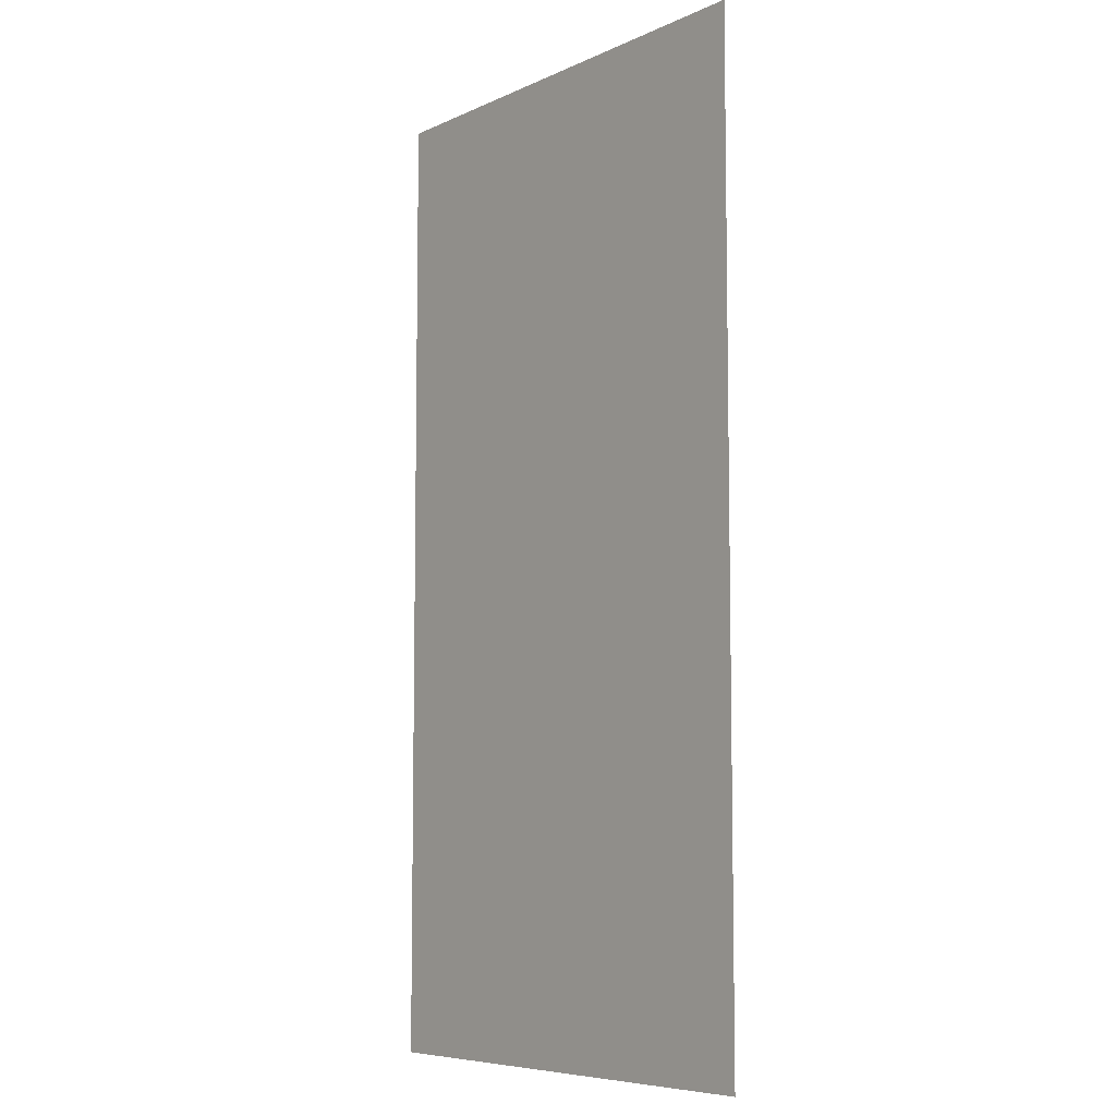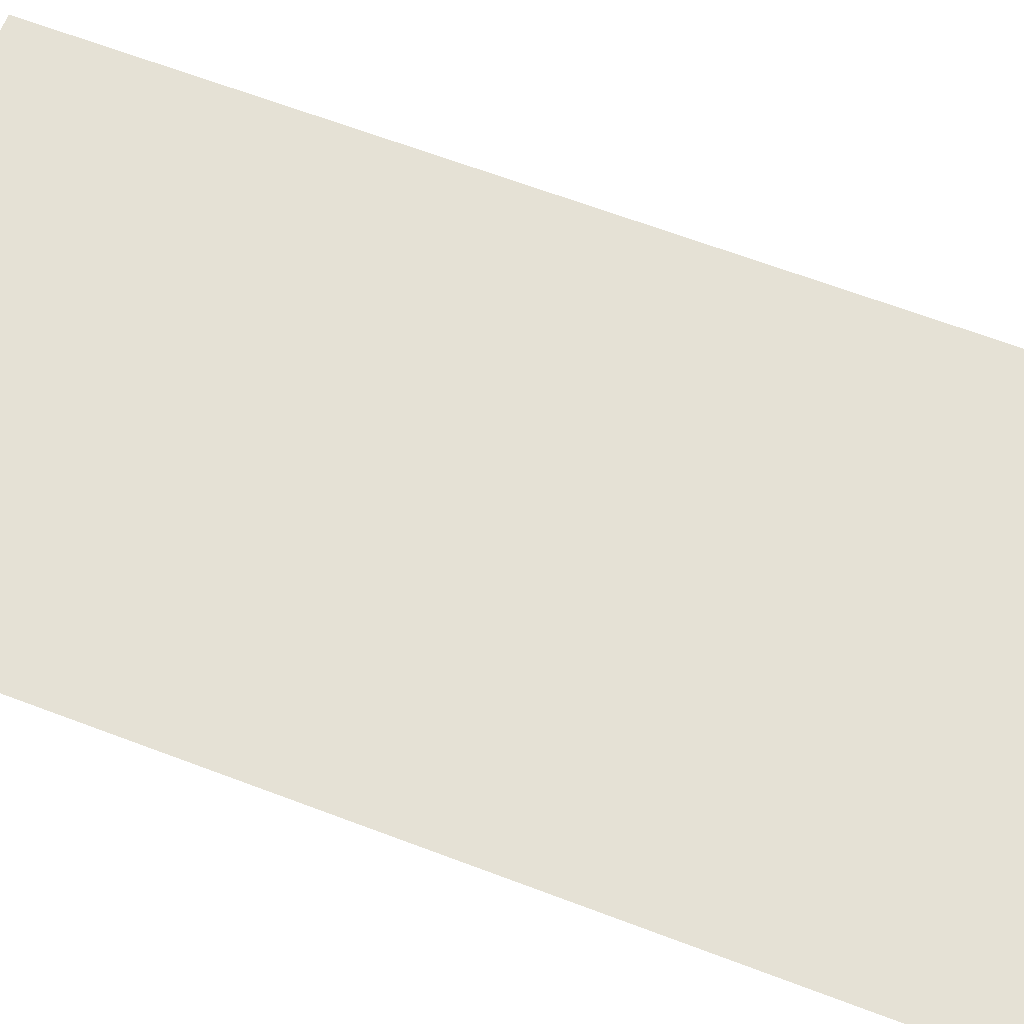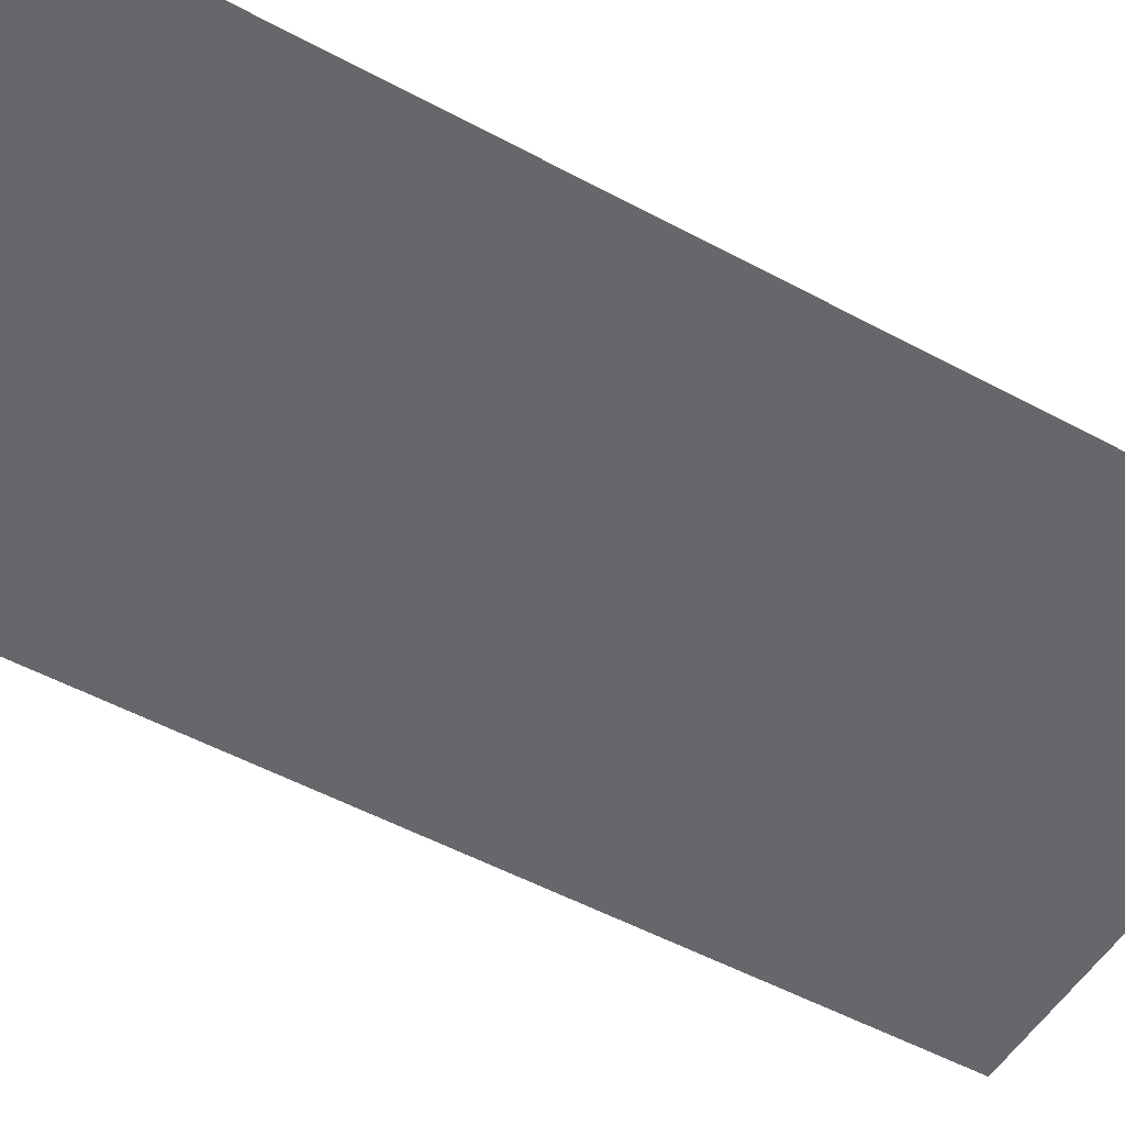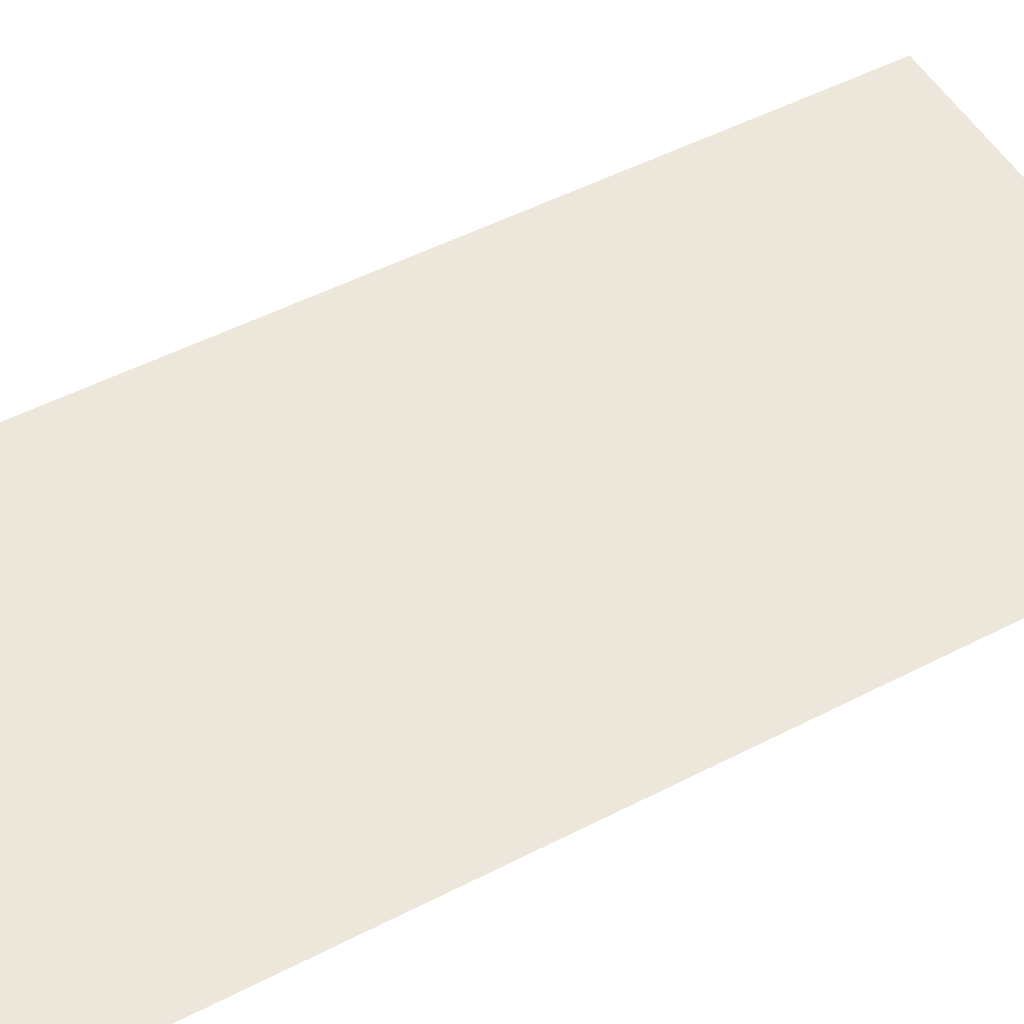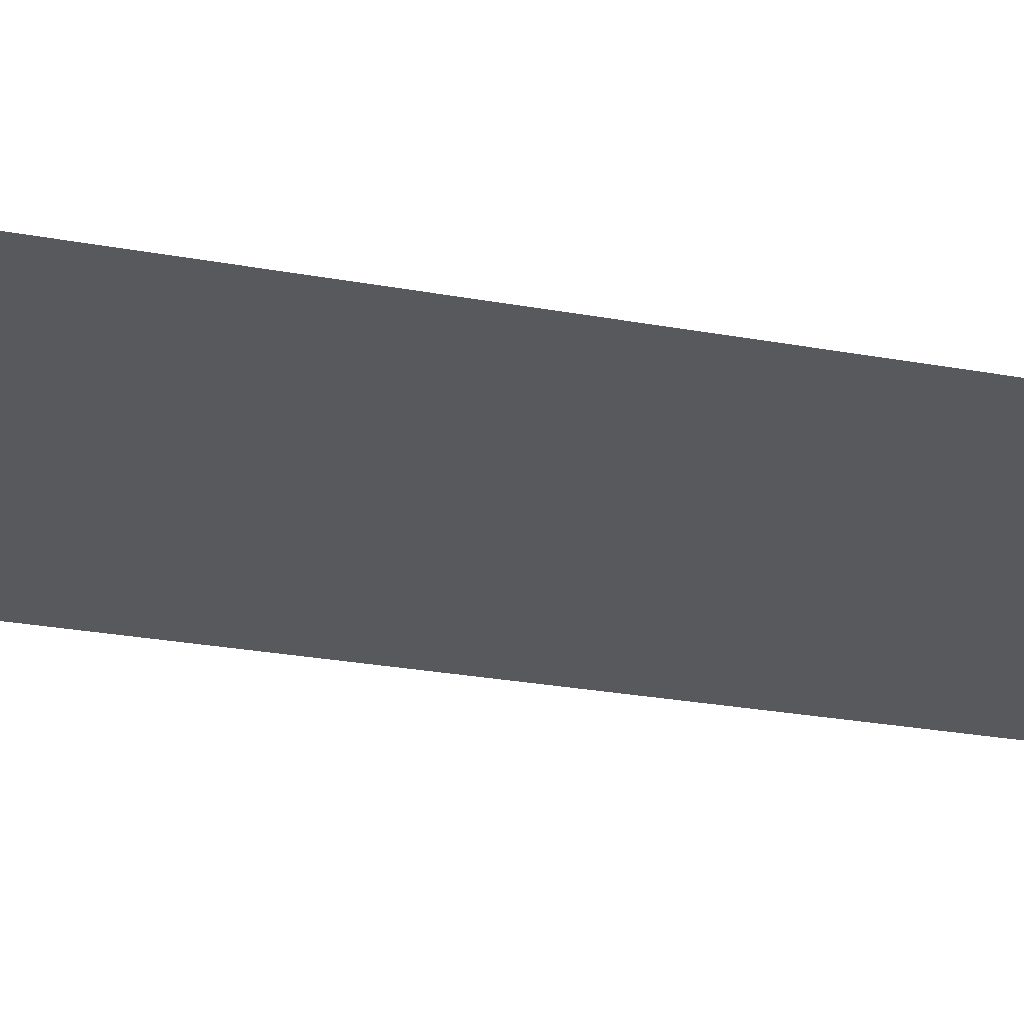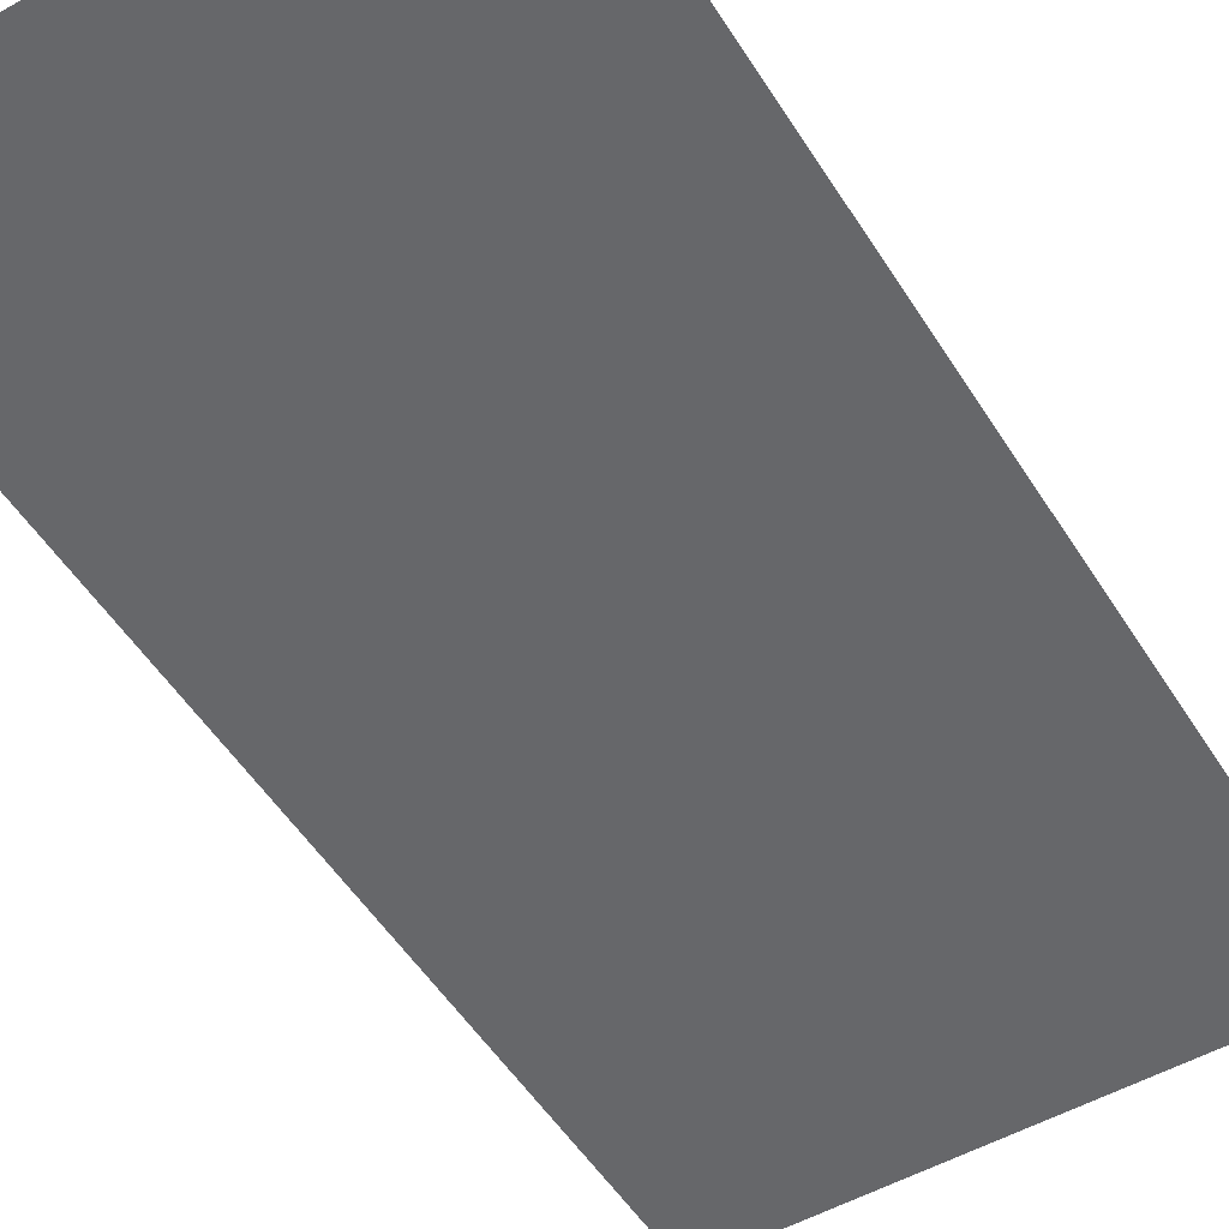
<metadata>
{"format":"obj","ext":"obj","renderer":"f3d","projection":"perspective","resolution":1024,"background":"white","views":[{"elev":-7.2,"azim":-128.3,"up":"+Z"},{"elev":65.1,"azim":110.9,"up":"+Y"},{"elev":-52.0,"azim":-120.3,"up":"+Y"},{"elev":51.1,"azim":60.7,"up":"+Y"},{"elev":-30.1,"azim":75.6,"up":"+Y"},{"elev":-52.1,"azim":-148.6,"up":"+Y"}]}
</metadata>
<code>
v  16 -0 -0
v  14 -0 -0
v  14 -0 16
v  16 -0 16
v  16 0 -32
v  14 0 -32
v  14 -0 -16
v  16 -0 -16
v  -16 -0 32
v  -14 -0 32
v  -14 -0 16
v  -16 -0 16
v  -14 -0 -0
v  0 -0 16
v  0 -0 -0
v  -14 0 -32
v  -14 -0 -16
v  0 -0 -16
v  0 0 -32
v  14 -0 32
v  0 -0 32
v  16 -0 32
v  -16 -0 -0
v  -16 0 -32
v  -16 -0 -16
g Plane005
f 1 2 3
f 3 4 1
f 5 6 7
f 7 8 5
f 8 7 2
f 2 1 8
f 9 10 11
f 11 12 9
f 13 11 14
f 14 15 13
f 16 17 18
f 18 19 16
f 17 13 15
f 15 18 17
f 20 3 14
f 14 21 20
f 15 14 3
f 3 2 15
f 19 18 7
f 7 6 19
f 18 15 2
f 2 7 18
f 22 4 3
f 3 20 22
f 21 14 11
f 11 10 21
f 23 12 11
f 11 13 23
f 24 25 17
f 17 16 24
f 25 23 13
f 13 17 25

</code>
